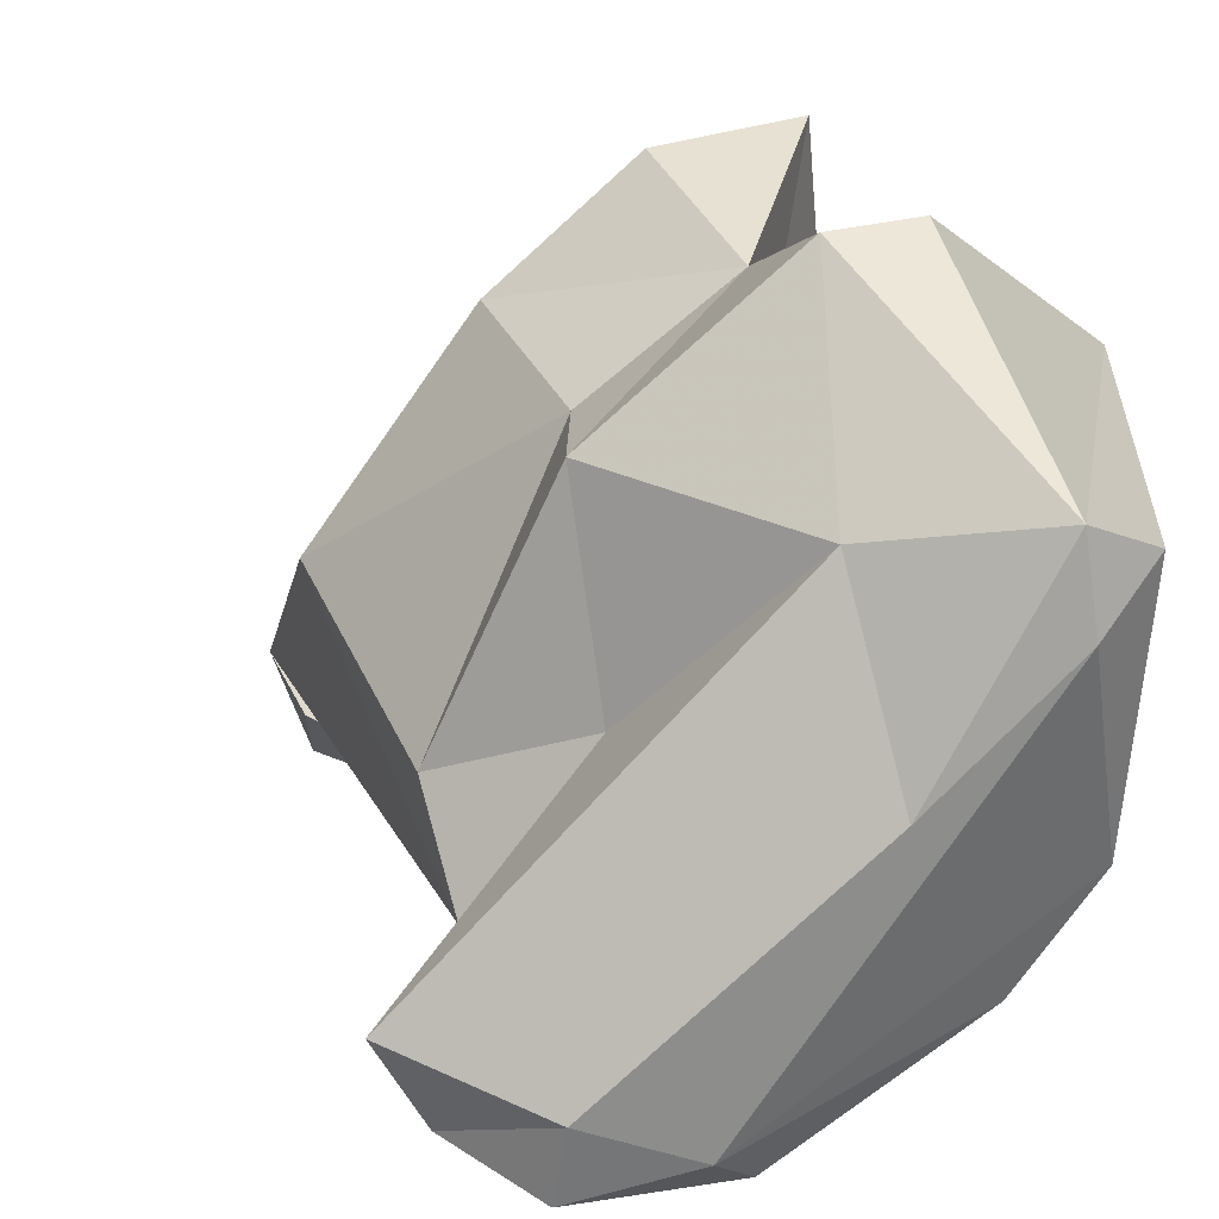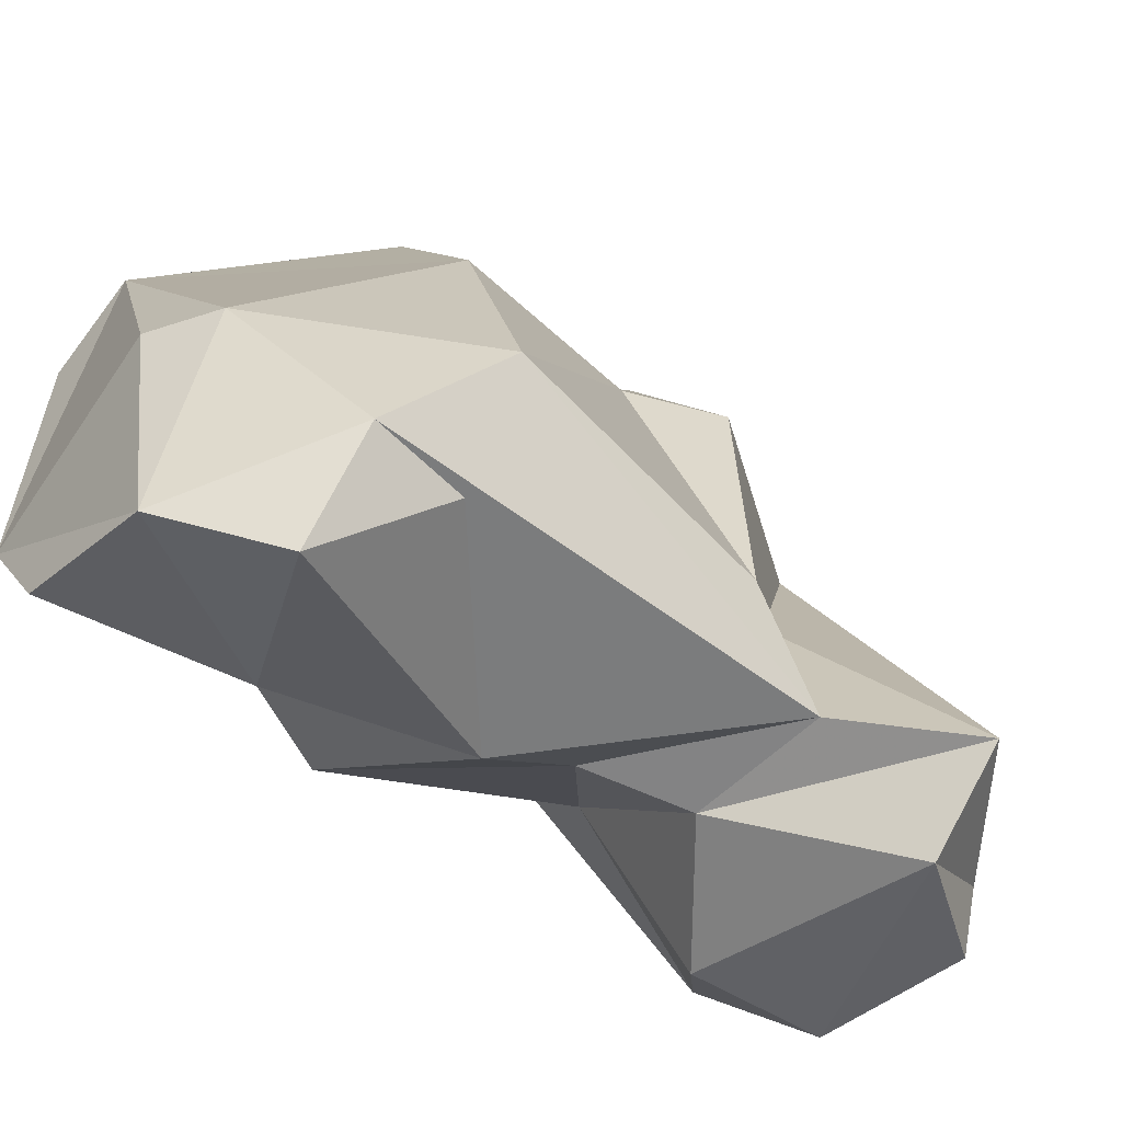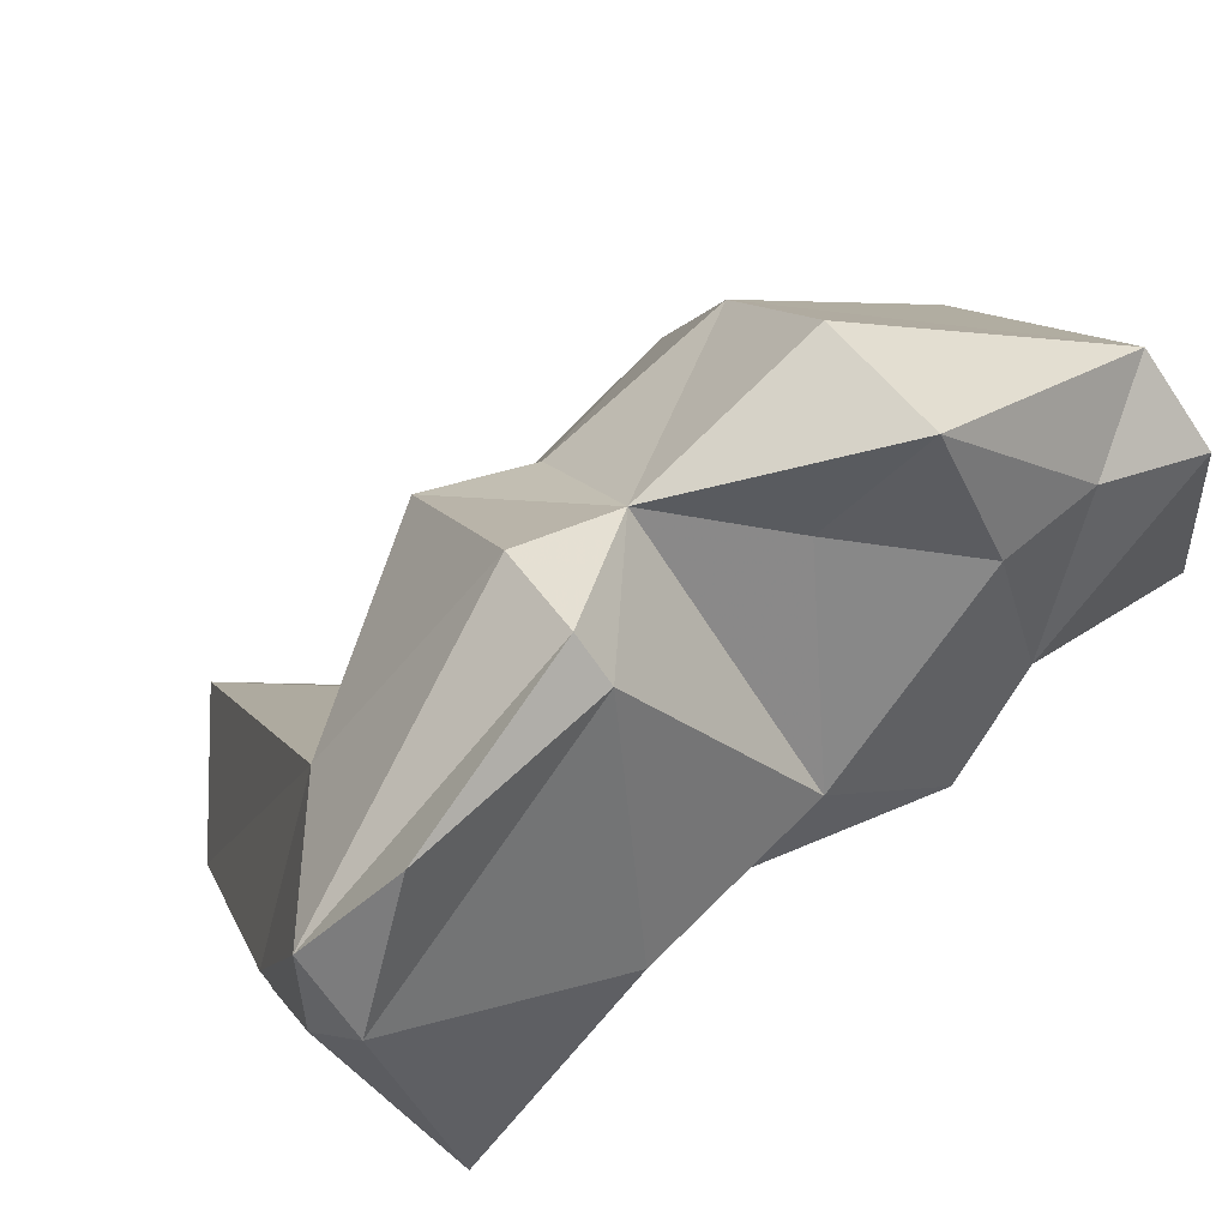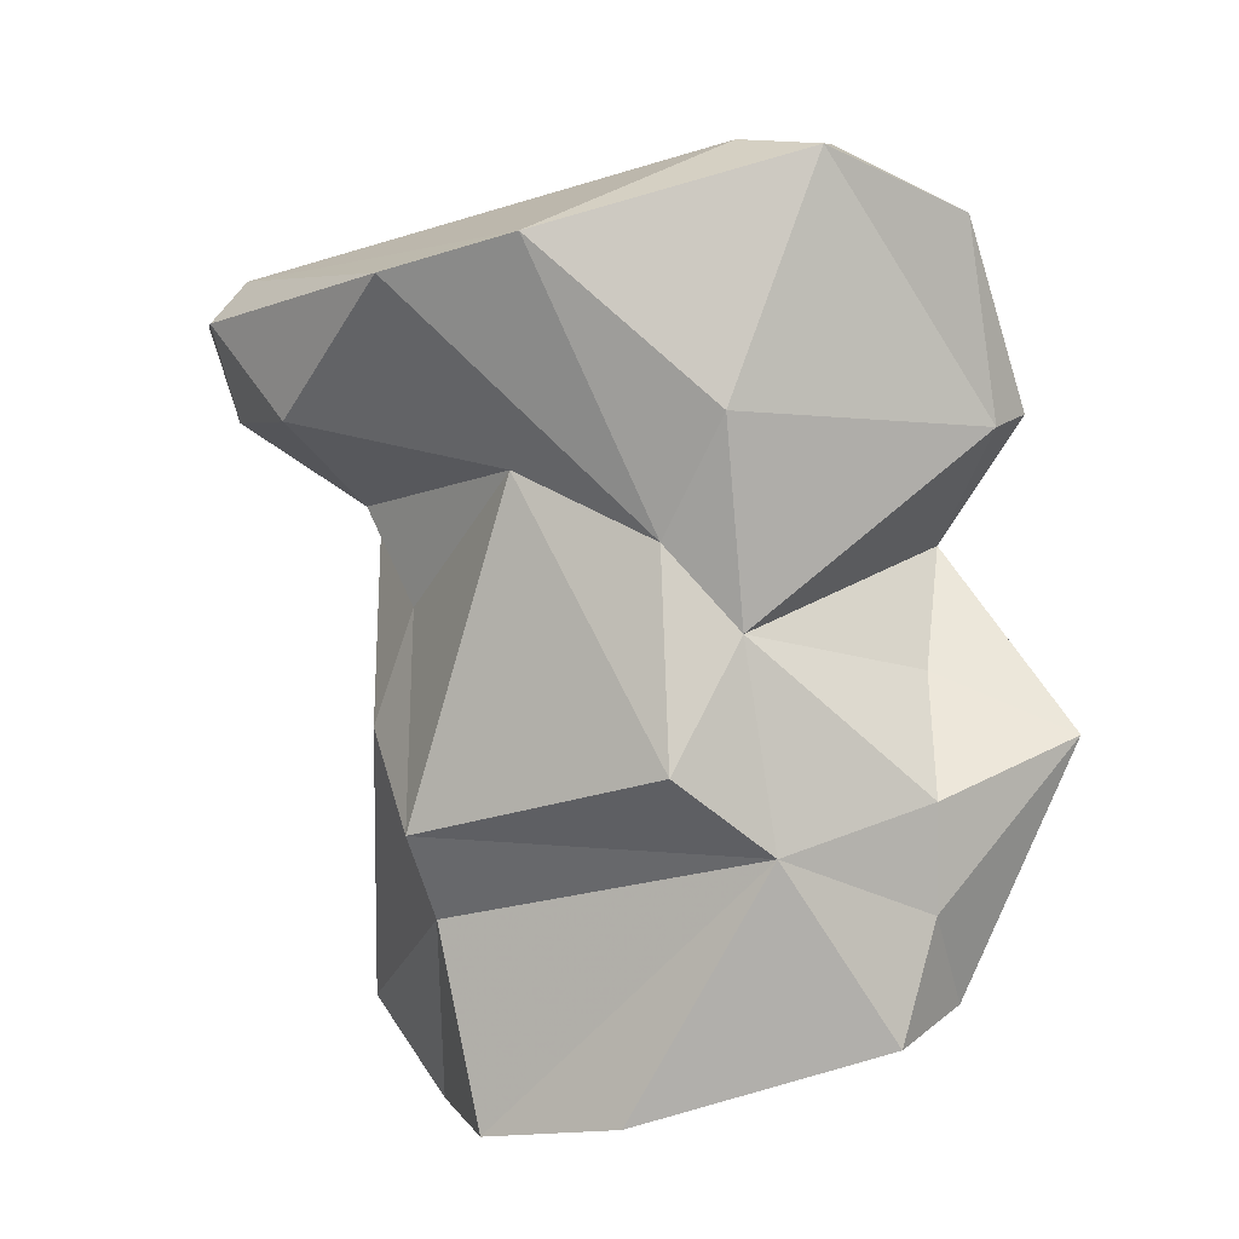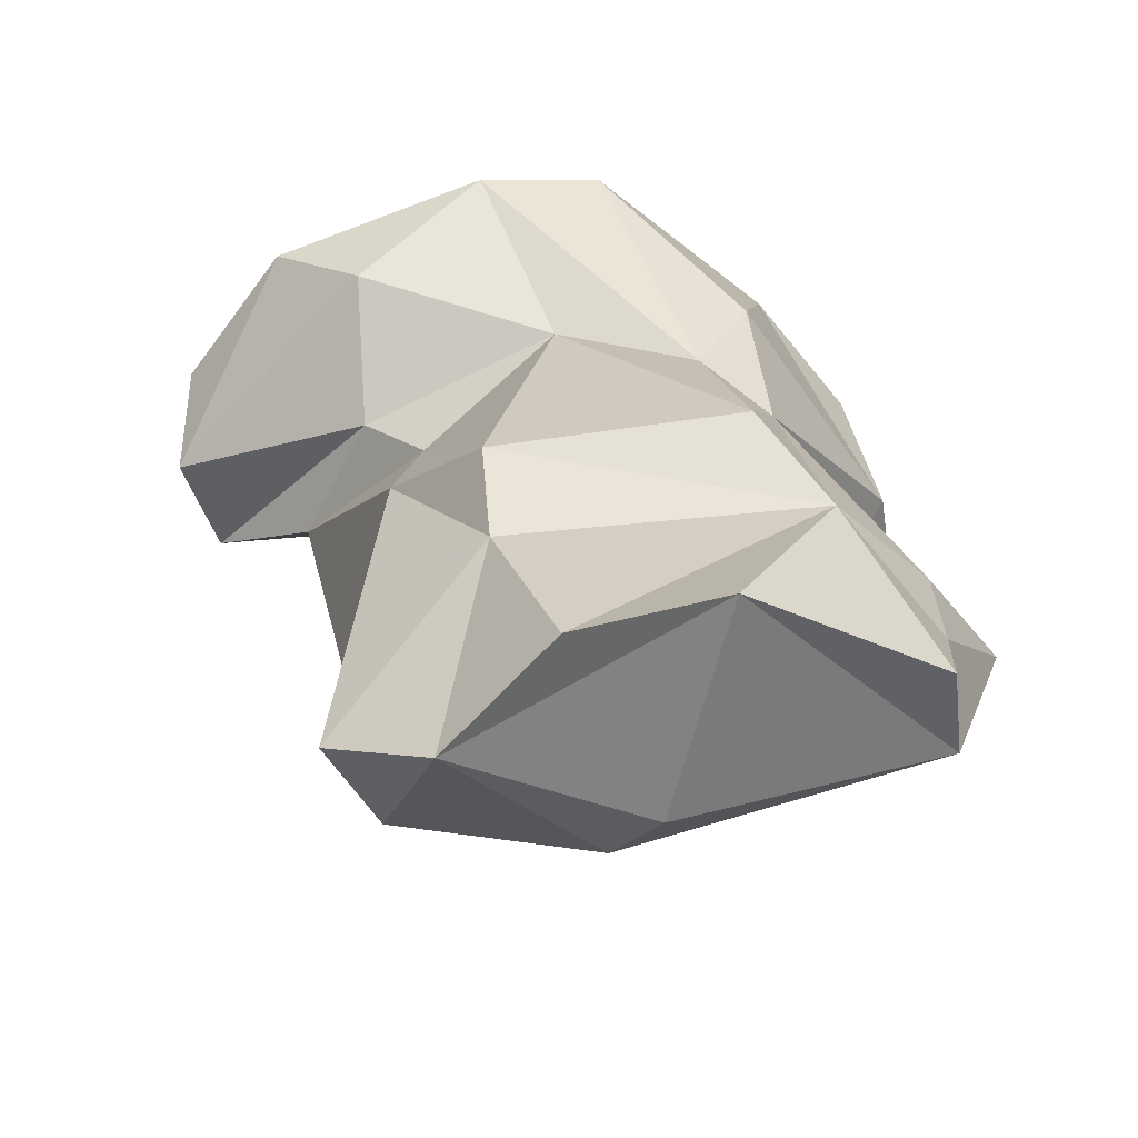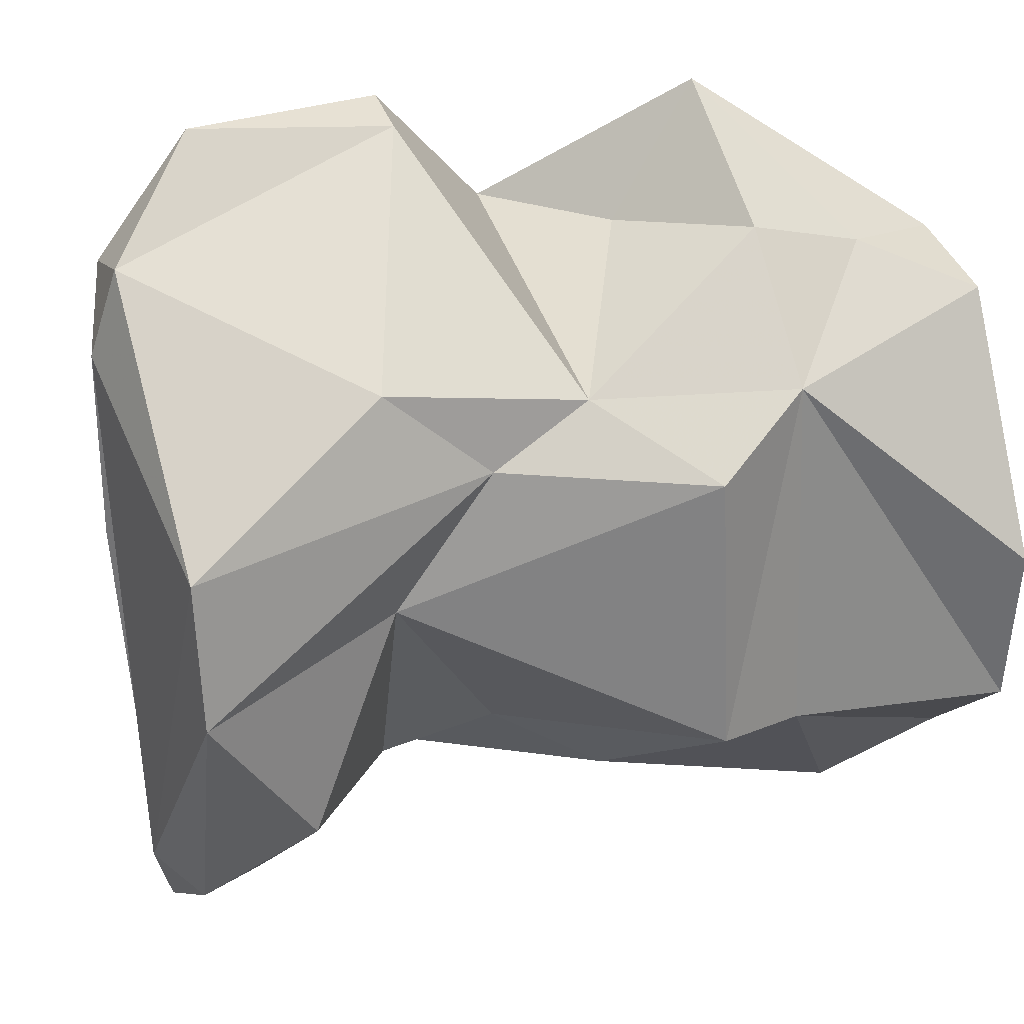
<metadata>
{"format":"obj","ext":"obj","renderer":"f3d","projection":"perspective","resolution":1024,"background":"white","views":[{"elev":18.0,"azim":-32.7,"up":"+Y"},{"elev":-34.6,"azim":-139.8,"up":"+Y"},{"elev":54.7,"azim":42.0,"up":"+Y"},{"elev":13.9,"azim":77.1,"up":"+Z"},{"elev":-52.9,"azim":49.0,"up":"+Z"},{"elev":-11.1,"azim":64.7,"up":"+Y"}]}
</metadata>
<code>
v 122.4 269.4 106.1
v 120.3 272.9 106.6
v 124 268.4 109.7
v 124.6 274.1 104
v 123.9 271 110.5
v 127.7 269.4 111.7
v 129.5 272.9 104.4
v 128 279.6 106.1
v 132 272.6 97.56
v 124.8 277.6 101.4
v 127.2 276.8 87.81
v 126.8 275.7 90.94
v 129.8 268 110.6
v 135.7 283.6 116.6
v 131.7 274 101.4
v 127.8 286.8 104.4
v 126 281.2 92.37
v 129 272.9 87.08
v 129.8 287.2 101.5
v 132.5 269.9 107.8
v 131.5 279.1 114.7
v 136.3 272.4 112.9
v 131.3 285.7 111.8
v 130.7 289 95.11
v 133.9 292.6 107.1
v 135.7 274 92.15
v 135.3 286.7 116.3
v 136.5 272.9 95.28
v 135.9 276.5 106.6
v 136.9 292.8 107.9
v 138.7 276.3 114.3
v 134.4 290.9 103.2
v 135.2 293.1 96.82
v 131.9 282.3 86.47
v 132.7 274.6 84.68
v 139.3 280.4 104.9
v 137.4 290.6 114.3
v 137.8 289.5 99.98
v 137.8 285.8 116.5
v 134.6 282.2 85.7
v 138.2 274.9 85.67
v 141.9 280.1 98.28
v 138 291.5 107.8
v 140.3 282.2 109
v 141.5 288.6 96.83
v 140.5 282.7 102.2
v 142.2 283.4 95.62
v 140 293.9 98.2
v 140.5 290 89.69
v 141.9 278.6 87.16
v 141.8 288.6 93.24
v 142.9 287.2 89.37
g foo
f 14 39 27
f 39 14 31
f 14 27 21
f 6 31 14
f 22 31 6
f 6 14 5
f 14 21 5
f 22 6 13
f 5 3 6
f 3 13 6
f 37 27 39
f 39 31 44
f 23 21 27
f 36 44 31
f 36 31 22
f 5 21 23
f 5 23 2
f 13 20 22
f 13 1 20
f 1 13 3
f 1 5 2
f 5 1 3
f 37 43 30
f 39 43 37
f 27 37 30
f 39 44 43
f 29 36 22
f 7 29 20
f 29 22 20
f 2 23 8
f 8 4 2
f 1 7 20
f 1 2 7
f 7 2 4
f 27 30 25
f 23 27 25
f 25 16 23
f 16 8 23
f 10 8 16
f 7 15 29
f 10 4 8
f 7 4 15
f 32 25 30
f 32 30 43
f 46 32 43
f 43 44 46
f 46 44 36
f 42 46 36
f 32 16 25
f 32 19 16
f 42 36 29
f 10 16 19
f 28 29 15
f 28 15 9
f 10 17 4
f 15 4 9
f 32 38 48
f 32 46 38
f 32 24 19
f 28 42 29
f 10 19 17
f 17 11 4
f 12 9 11
f 11 9 4
f 48 33 32
f 38 45 48
f 45 38 46
f 45 46 47
f 47 46 42
f 32 33 24
f 47 42 28
f 26 47 28
f 24 17 19
f 9 26 28
f 45 51 48
f 47 51 45
f 47 52 51
f 50 52 47
f 50 47 41
f 26 41 47
f 9 18 26
f 9 12 18
f 18 12 11
f 49 48 51
f 33 48 49
f 51 52 49
f 24 33 49
f 49 34 24
f 34 17 24
f 35 41 26
f 11 17 34
f 35 11 34
f 18 35 26
f 18 11 35
f 50 49 52
f 40 34 49
f 40 49 50
f 35 40 50
f 35 50 41
f 35 34 40
g

</code>
